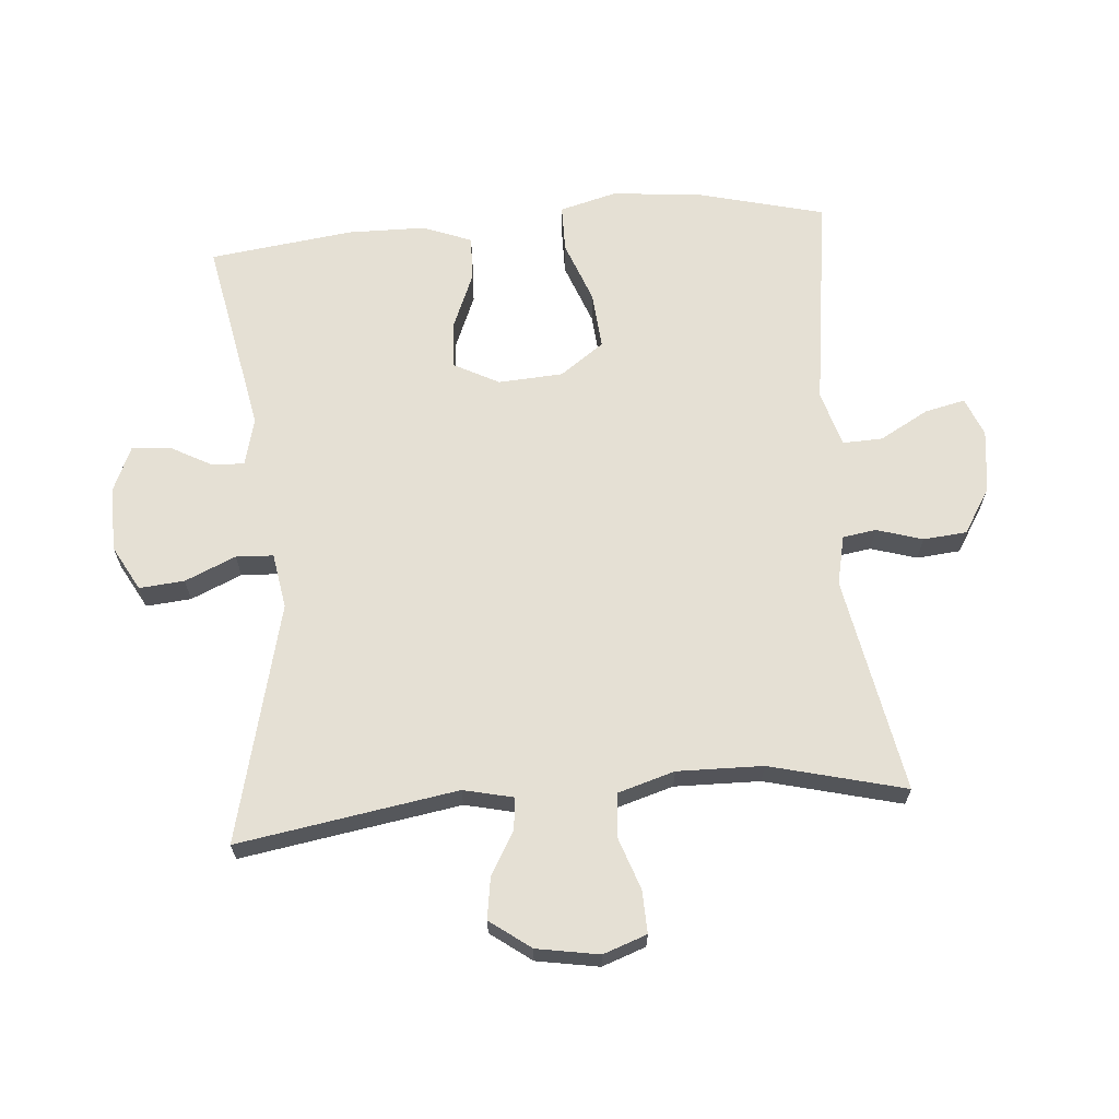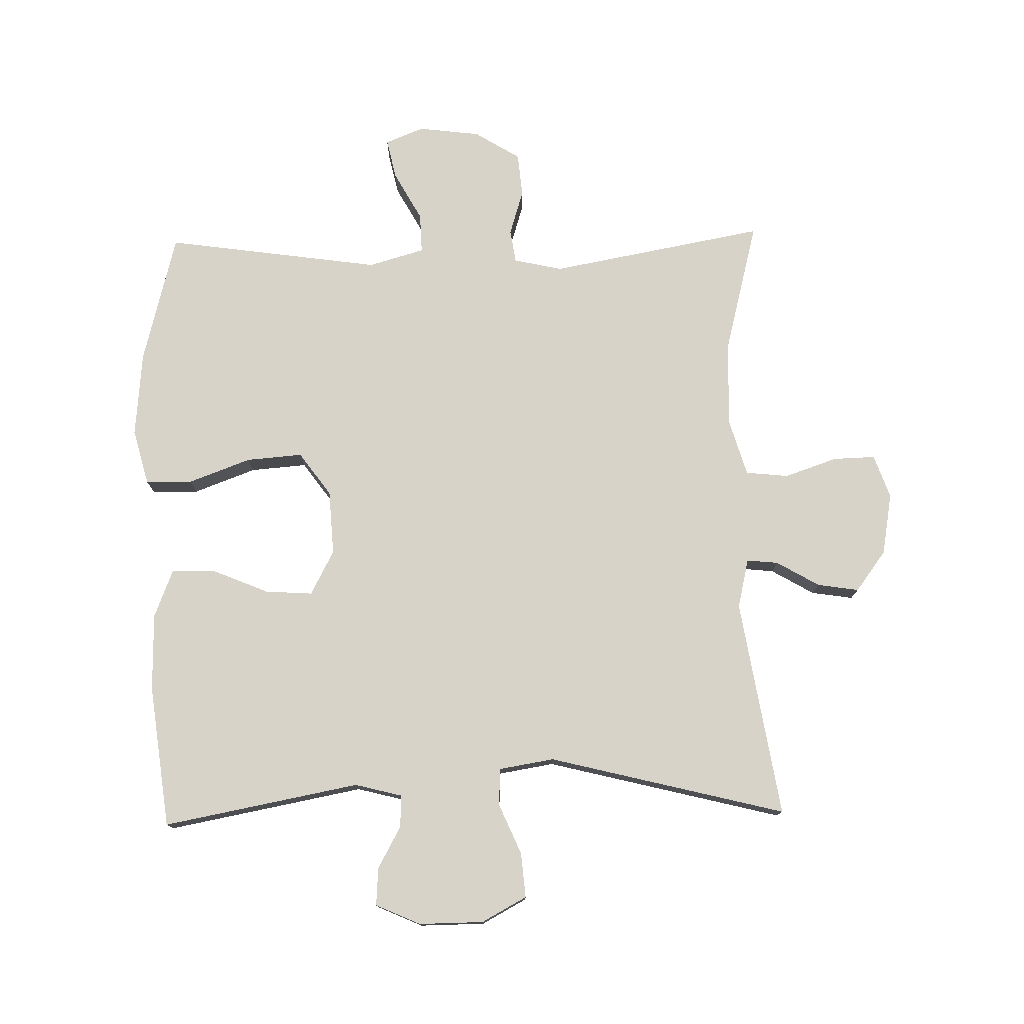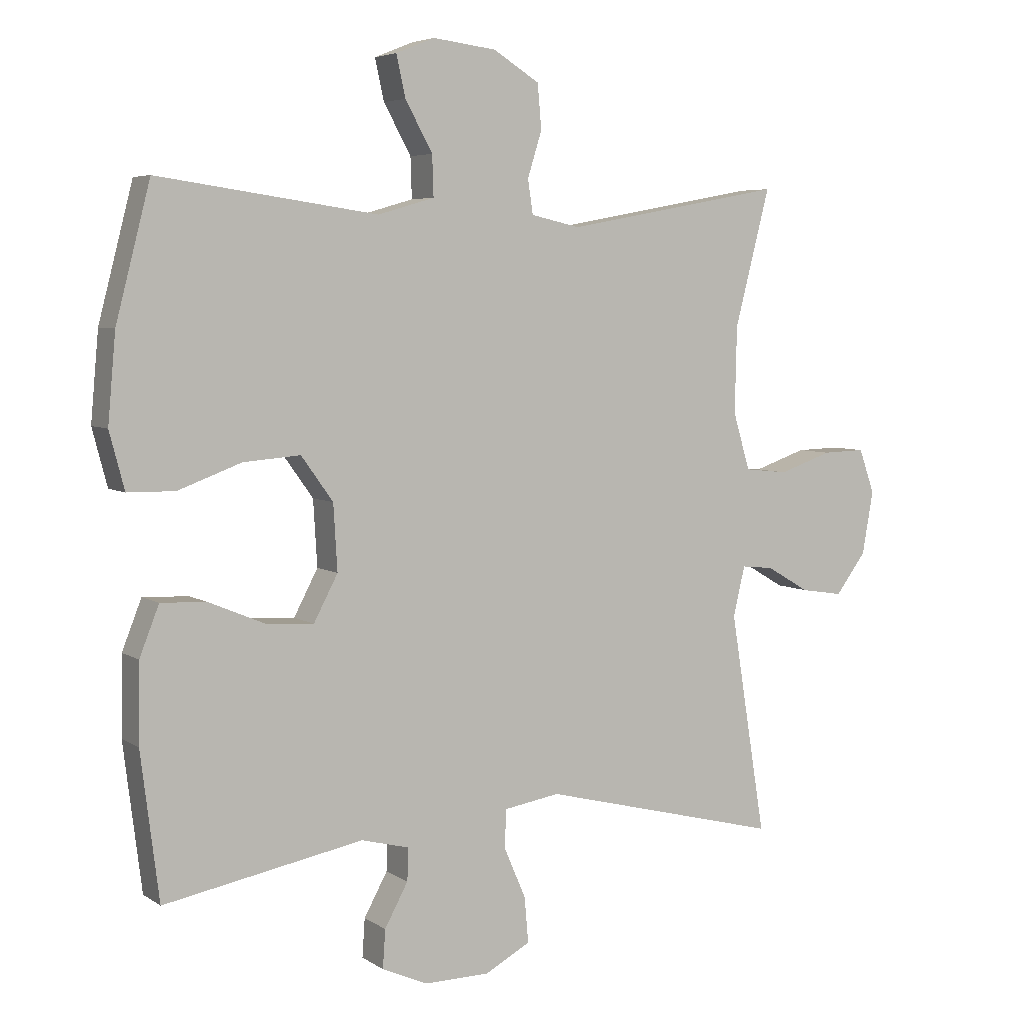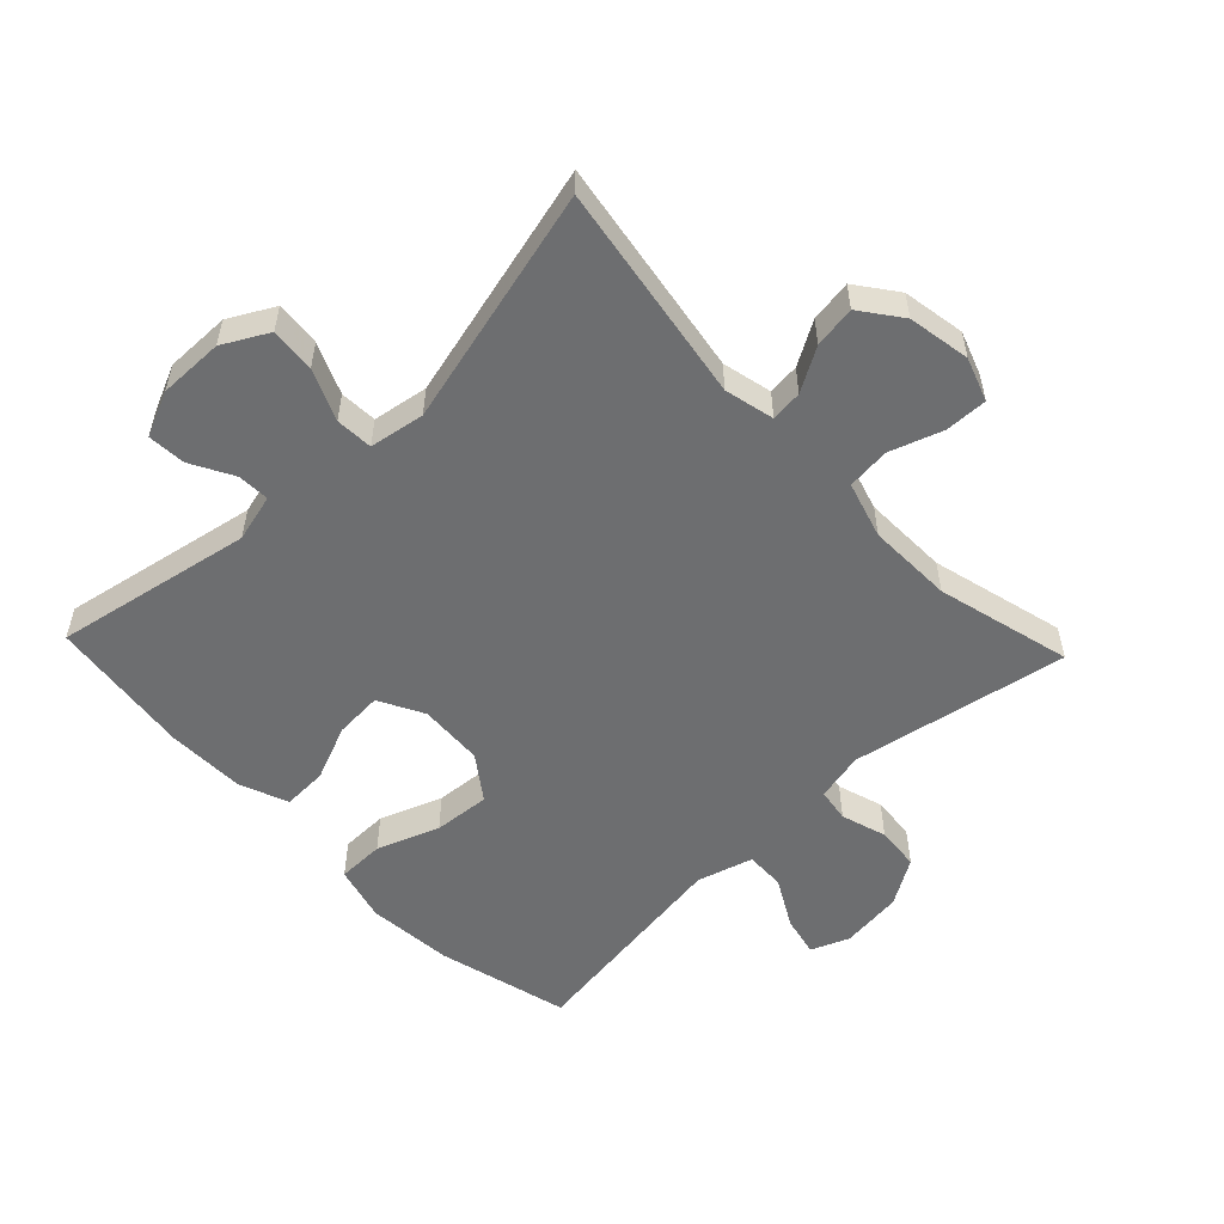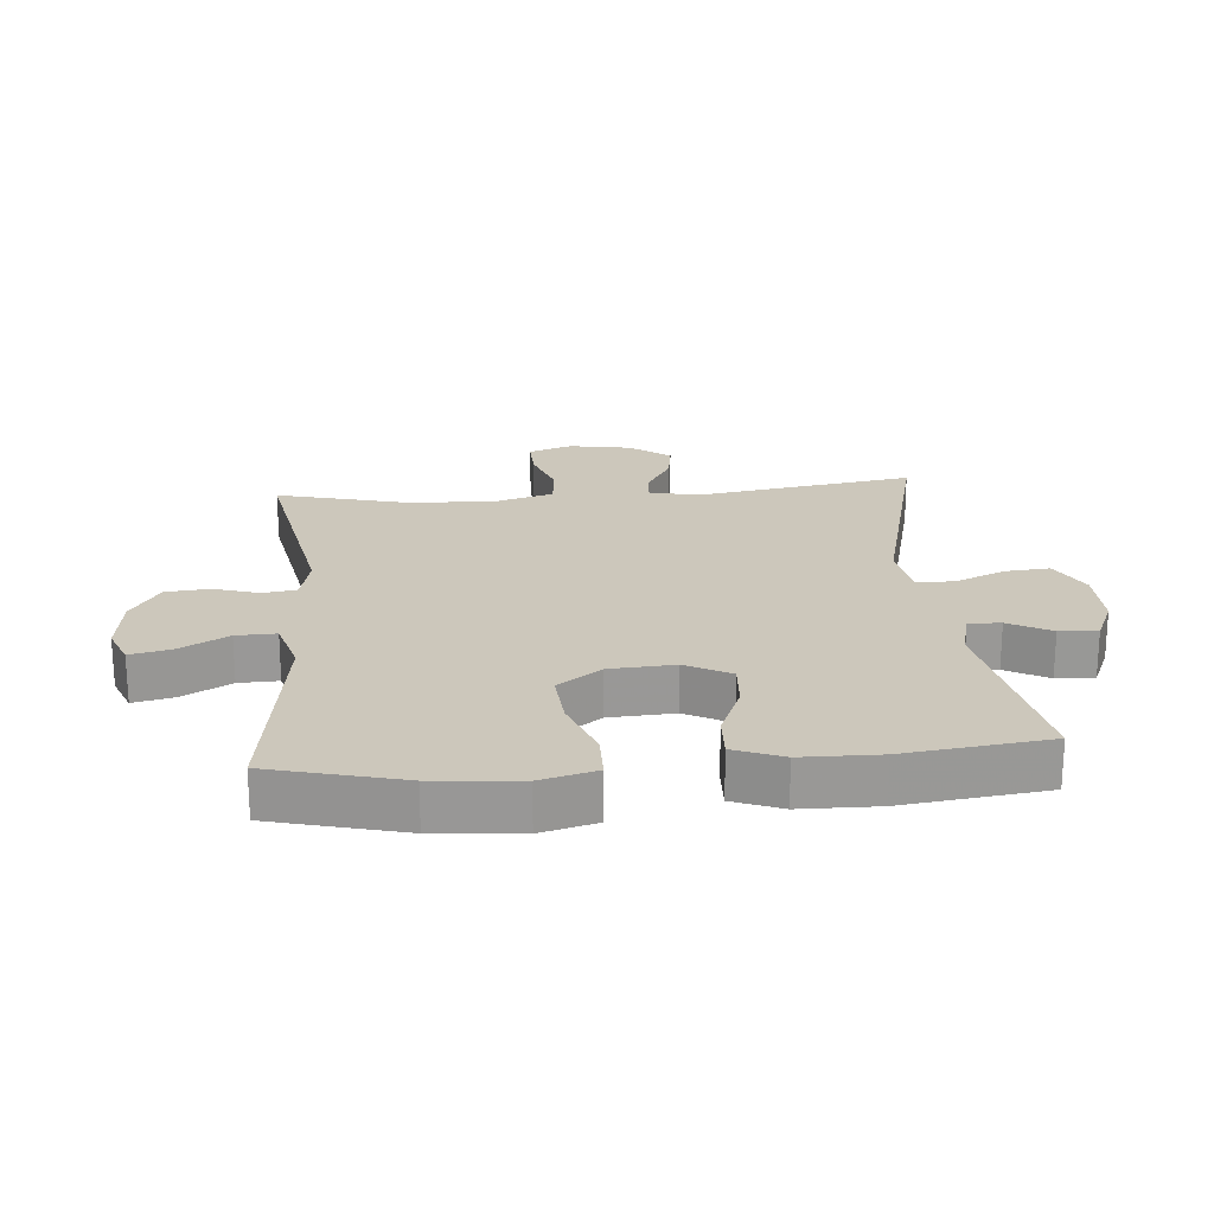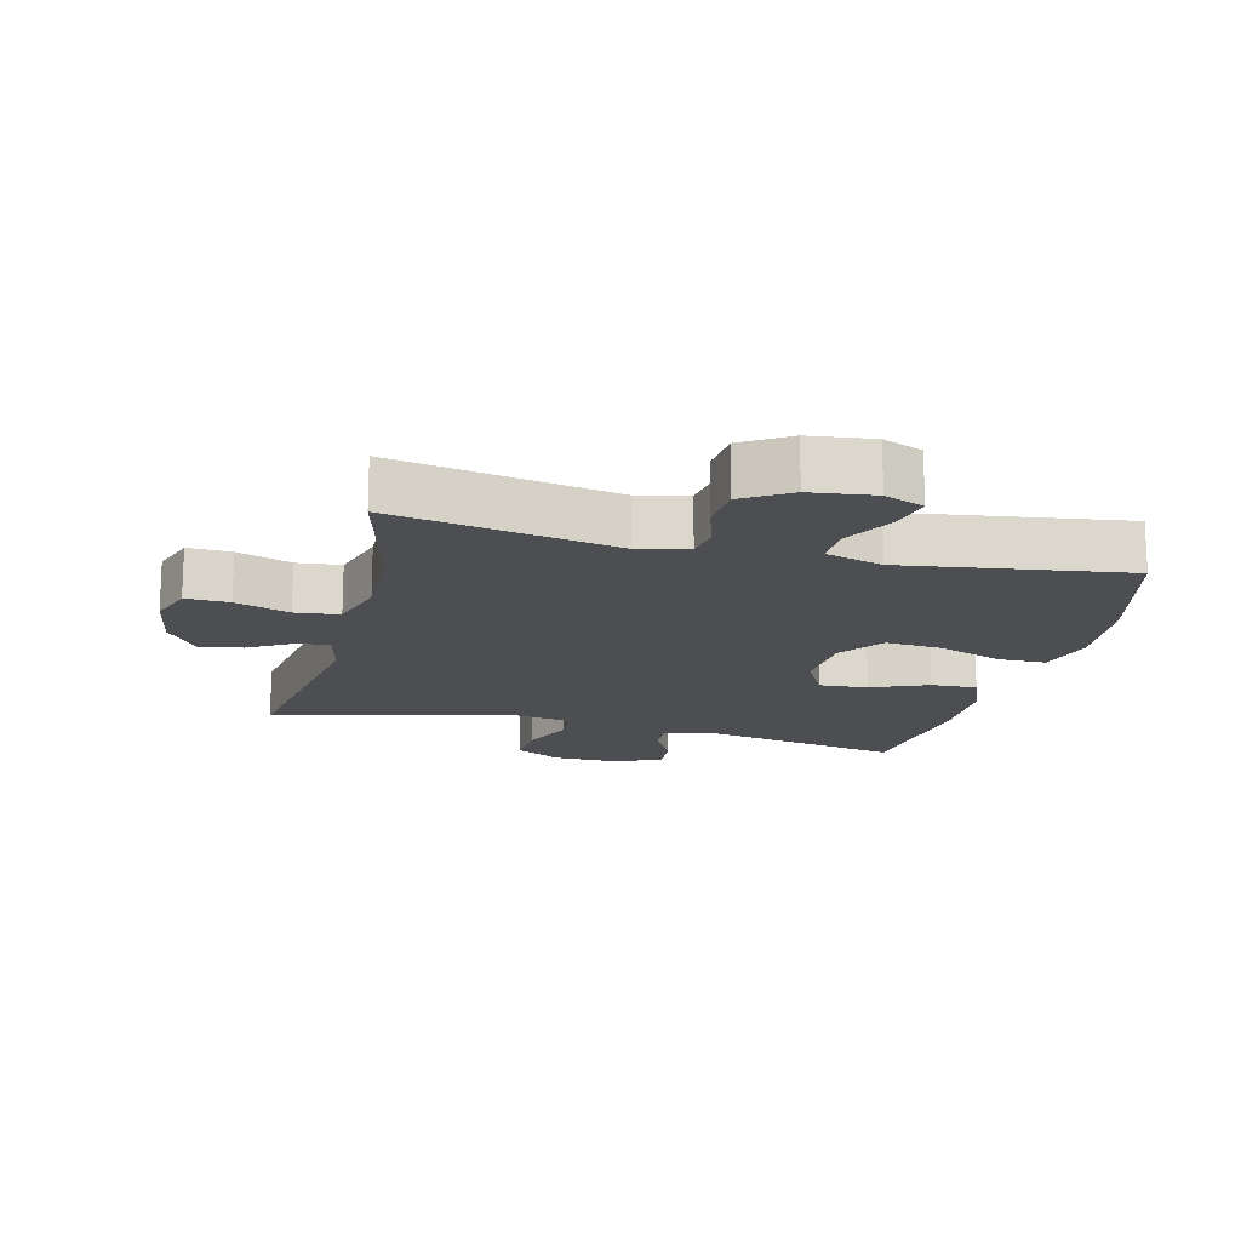
<metadata>
{"format":"obj","ext":"obj","renderer":"f3d","projection":"perspective","resolution":1024,"background":"white","views":[{"elev":65.8,"azim":-94.9,"up":"+Y"},{"elev":76.9,"azim":178.8,"up":"+Y"},{"elev":5.3,"azim":151.4,"up":"+Z"},{"elev":-54.3,"azim":-136.4,"up":"+Y"},{"elev":21.7,"azim":85.1,"up":"+Y"},{"elev":-16.5,"azim":-14.0,"up":"+Y"}]}
</metadata>
<code>
v 0.5 0.07 -0.5
v 0.193 0.07 -0.442
v 0.119 0.07 -0.461
v 0.121 0.07 -0.511
v 0.157 0.07 -0.577
v 0.161 0.07 -0.636
v 0.091 0.07 -0.667
v -0.01 0.07 -0.666
v -0.08 0.07 -0.628
v -0.074 0.07 -0.558
v -0.04 0.07 -0.479
v -0.043 0.07 -0.421
v -0.129 0.07 -0.407
v -0.5 0.07 -0.5
v -0.445 0.07 -0.159
v -0.463 0.07 -0.082
v -0.512 0.07 -0.087
v -0.579 0.07 -0.126
v -0.644 0.07 -0.136
v -0.691 0.07 -0.073
v -0.708 0.07 0.024
v -0.684 0.07 0.092
v -0.618 0.07 0.09
v -0.536 0.07 0.062
v -0.469 0.07 0.069
v -0.443 0.07 0.157
v -0.446 0.07 0.29
v -0.5 0.07 0.5
v -0.163 0.07 0.438
v -0.087 0.07 0.455
v -0.079 0.07 0.507
v -0.101 0.07 0.578
v -0.095 0.07 0.646
v -0.024 0.07 0.69
v 0.073 0.07 0.702
v 0.133 0.07 0.678
v 0.119 0.07 0.615
v 0.077 0.07 0.539
v 0.075 0.07 0.477
v 0.162 0.07 0.452
v 0.5 0.07 0.5
v 0.553 0.07 0.295
v 0.565 0.07 0.161
v 0.542 0.07 0.074
v 0.469 0.07 0.073
v 0.372 0.07 0.109
v 0.284 0.07 0.116
v 0.235 0.07 0.048
v 0.229 0.07 -0.053
v 0.266 0.07 -0.123
v 0.34 0.07 -0.118
v 0.426 0.07 -0.082
v 0.496 0.07 -0.079
v 0.526 0.07 -0.155
v 0.528 0.07 -0.276
v 0.5 0 -0.5
v 0.193 0 -0.442
v 0.119 0 -0.461
v 0.121 0 -0.511
v 0.157 0 -0.577
v 0.161 0 -0.636
v 0.091 0 -0.667
v -0.01 0 -0.666
v -0.08 0 -0.628
v -0.074 0 -0.558
v -0.04 0 -0.479
v -0.043 0 -0.421
v -0.129 0 -0.407
v -0.5 0 -0.5
v -0.445 0 -0.159
v -0.463 0 -0.082
v -0.512 0 -0.087
v -0.579 0 -0.126
v -0.644 0 -0.136
v -0.691 0 -0.073
v -0.708 0 0.024
v -0.684 0 0.092
v -0.618 0 0.09
v -0.536 0 0.062
v -0.469 0 0.069
v -0.443 0 0.157
v -0.446 0 0.29
v -0.5 0 0.5
v -0.163 0 0.438
v -0.087 0 0.455
v -0.079 0 0.507
v -0.101 0 0.578
v -0.095 0 0.646
v -0.024 0 0.69
v 0.073 0 0.702
v 0.133 0 0.678
v 0.119 0 0.615
v 0.077 0 0.539
v 0.075 0 0.477
v 0.162 0 0.452
v 0.5 0 0.5
v 0.553 0 0.295
v 0.565 0 0.161
v 0.542 0 0.074
v 0.469 0 0.073
v 0.372 0 0.109
v 0.284 0 0.116
v 0.235 0 0.048
v 0.229 0 -0.053
v 0.266 0 -0.123
v 0.34 0 -0.118
v 0.426 0 -0.082
v 0.496 0 -0.079
v 0.526 0 -0.155
v 0.528 0 -0.276
f 54 55 1 2
f 51 52 53 54
f 50 51 54 2
f 49 50 2 3
f 48 49 3
f 43 44 45 46
f 43 46 47
f 40 41 42 43
f 39 40 43 47
f 35 36 37 38
f 35 38 39
f 34 35 39
f 31 32 33 34
f 30 31 34 39
f 29 30 39 47
f 27 28 29 47
f 21 22 23 24
f 21 24 25
f 20 21 25
f 17 18 19 20
f 16 17 20 25
f 15 16 25 26
f 13 14 15
f 12 13 15 26
f 8 9 10 11
f 8 11 12
f 7 8 12
f 4 5 6 7
f 3 4 7 12
f 48 3 12 26
f 26 27 47 48
f 57 56 110 109
f 109 108 107 106
f 57 109 106 105
f 58 57 105 104
f 58 104 103
f 101 100 99 98
f 102 101 98
f 98 97 96 95
f 102 98 95 94
f 93 92 91 90
f 94 93 90
f 94 90 89
f 89 88 87 86
f 94 89 86 85
f 102 94 85 84
f 102 84 83 82
f 79 78 77 76
f 80 79 76
f 80 76 75
f 75 74 73 72
f 80 75 72 71
f 81 80 71 70
f 70 69 68
f 81 70 68 67
f 66 65 64 63
f 67 66 63
f 67 63 62
f 62 61 60 59
f 67 62 59 58
f 81 67 58 103
f 103 102 82 81
f 1 56 57 2
f 2 57 58 3
f 3 58 59 4
f 4 59 60 5
f 5 60 61 6
f 6 61 62 7
f 7 62 63 8
f 8 63 64 9
f 9 64 65 10
f 10 65 66 11
f 11 66 67 12
f 12 67 68 13
f 13 68 69 14
f 14 69 70 15
f 15 70 71 16
f 16 71 72 17
f 17 72 73 18
f 18 73 74 19
f 19 74 75 20
f 20 75 76 21
f 21 76 77 22
f 22 77 78 23
f 23 78 79 24
f 24 79 80 25
f 25 80 81 26
f 26 81 82 27
f 27 82 83 28
f 28 83 84 29
f 29 84 85 30
f 30 85 86 31
f 31 86 87 32
f 32 87 88 33
f 33 88 89 34
f 34 89 90 35
f 35 90 91 36
f 36 91 92 37
f 37 92 93 38
f 38 93 94 39
f 39 94 95 40
f 40 95 96 41
f 41 96 97 42
f 42 97 98 43
f 43 98 99 44
f 44 99 100 45
f 45 100 101 46
f 46 101 102 47
f 47 102 103 48
f 48 103 104 49
f 49 104 105 50
f 50 105 106 51
f 51 106 107 52
f 52 107 108 53
f 53 108 109 54
f 54 109 110 55
f 55 110 56 1

</code>
